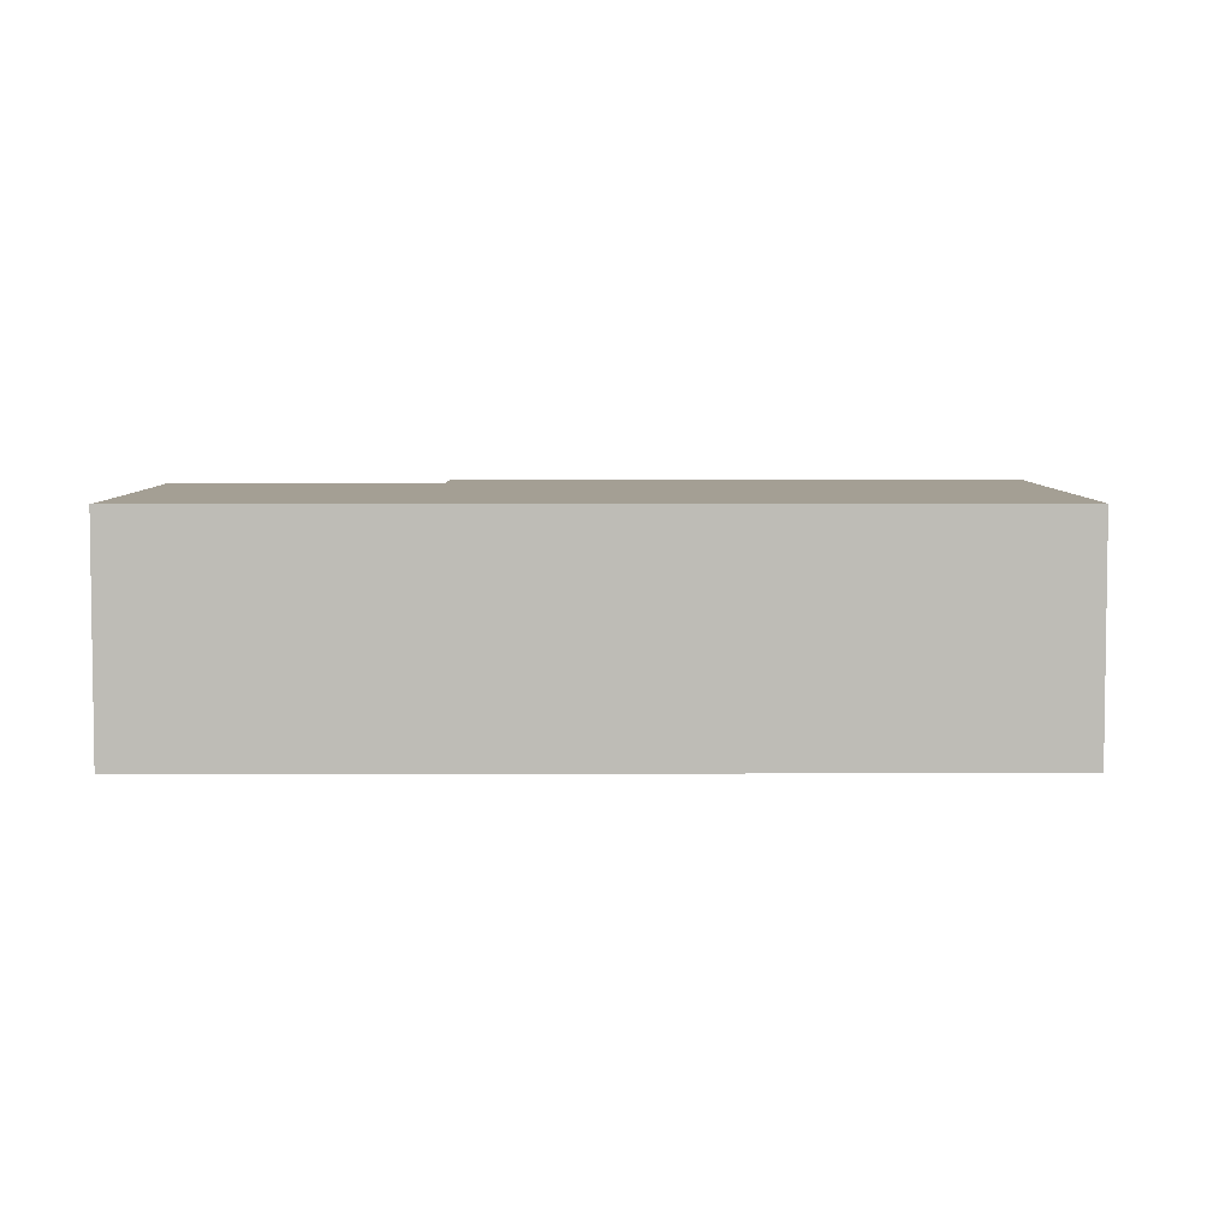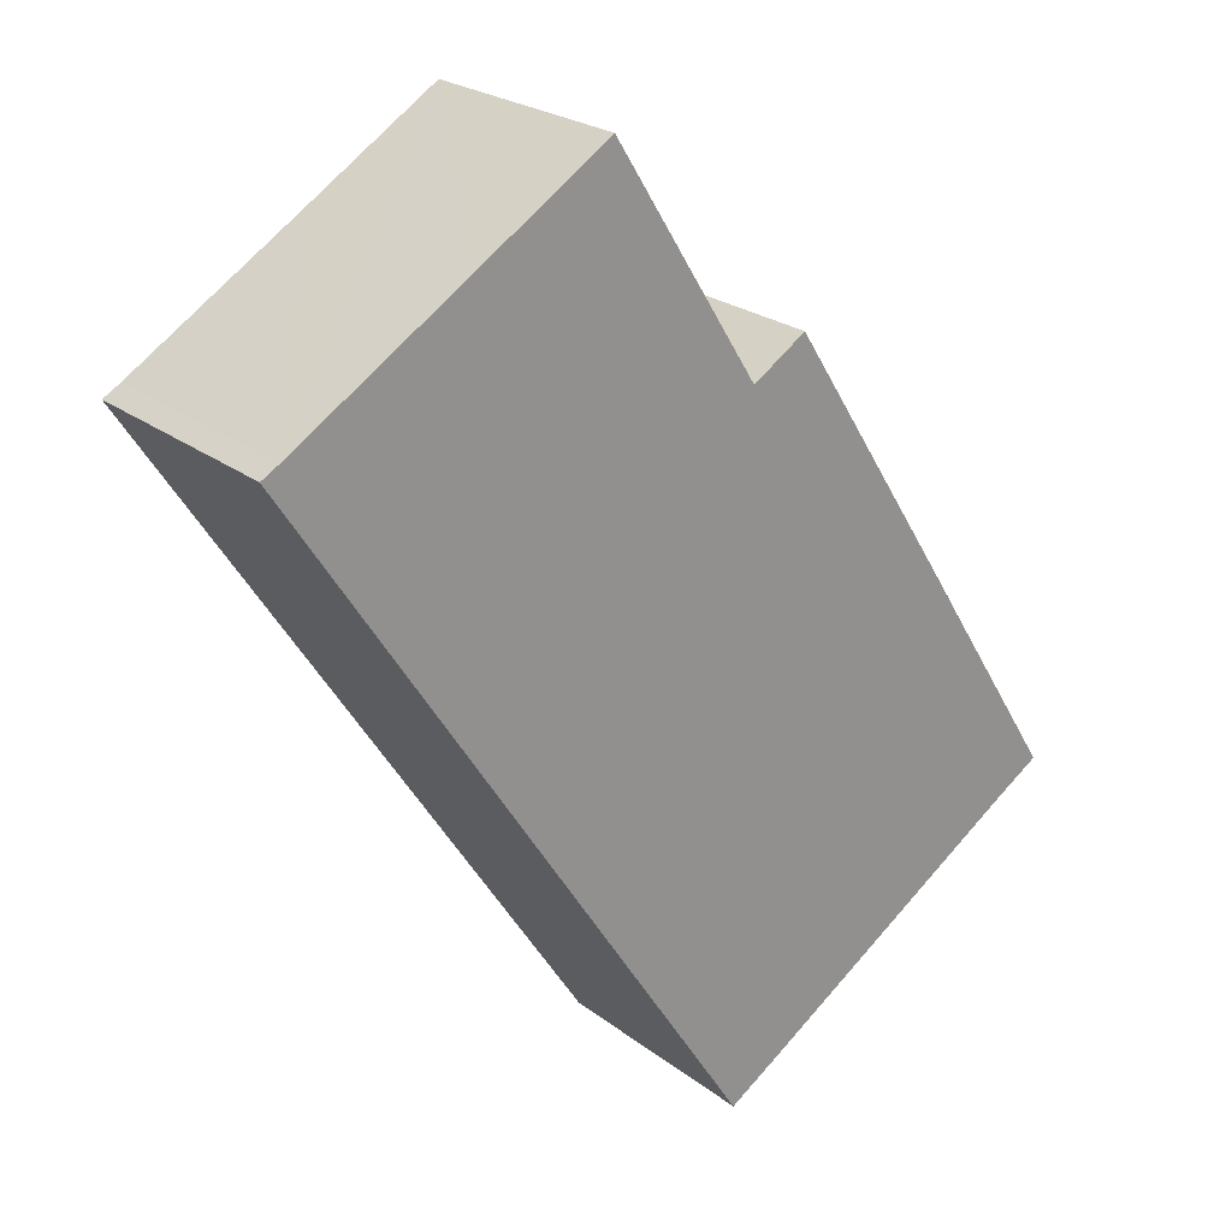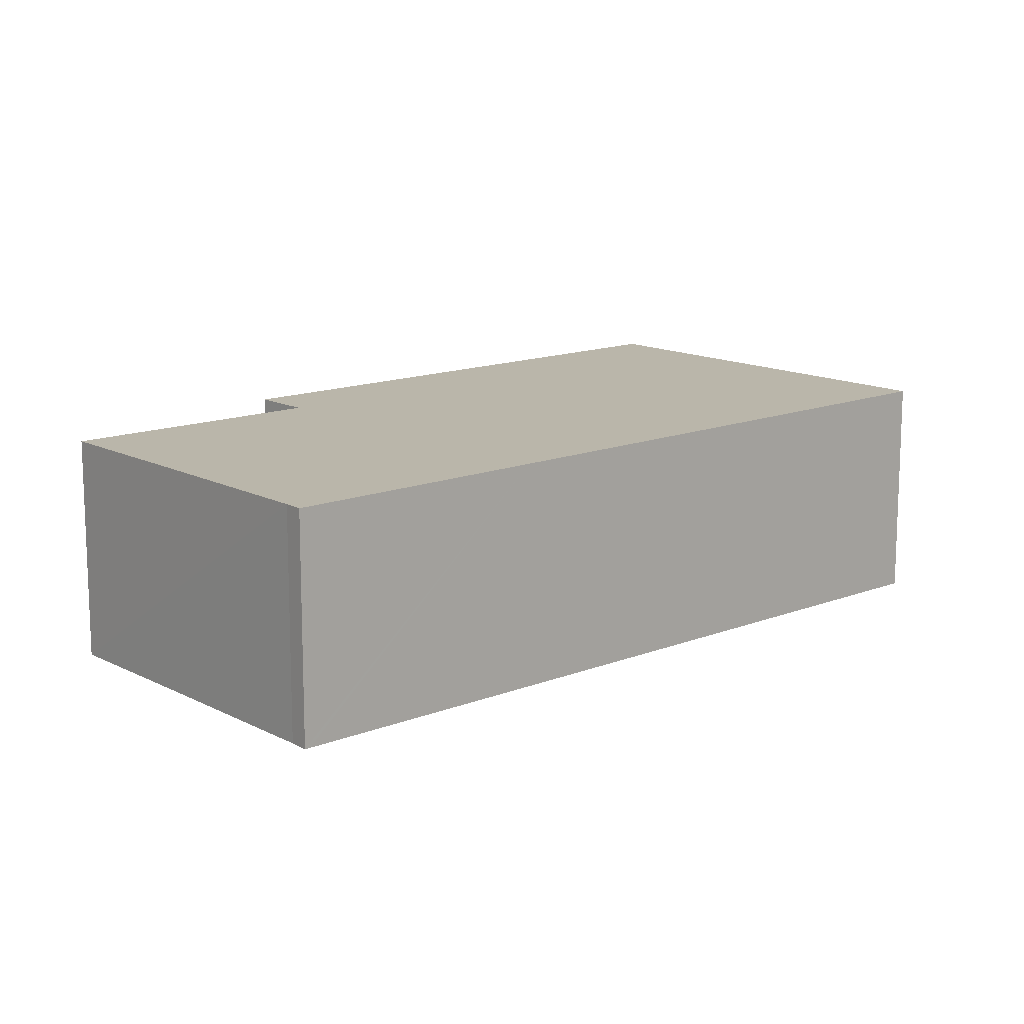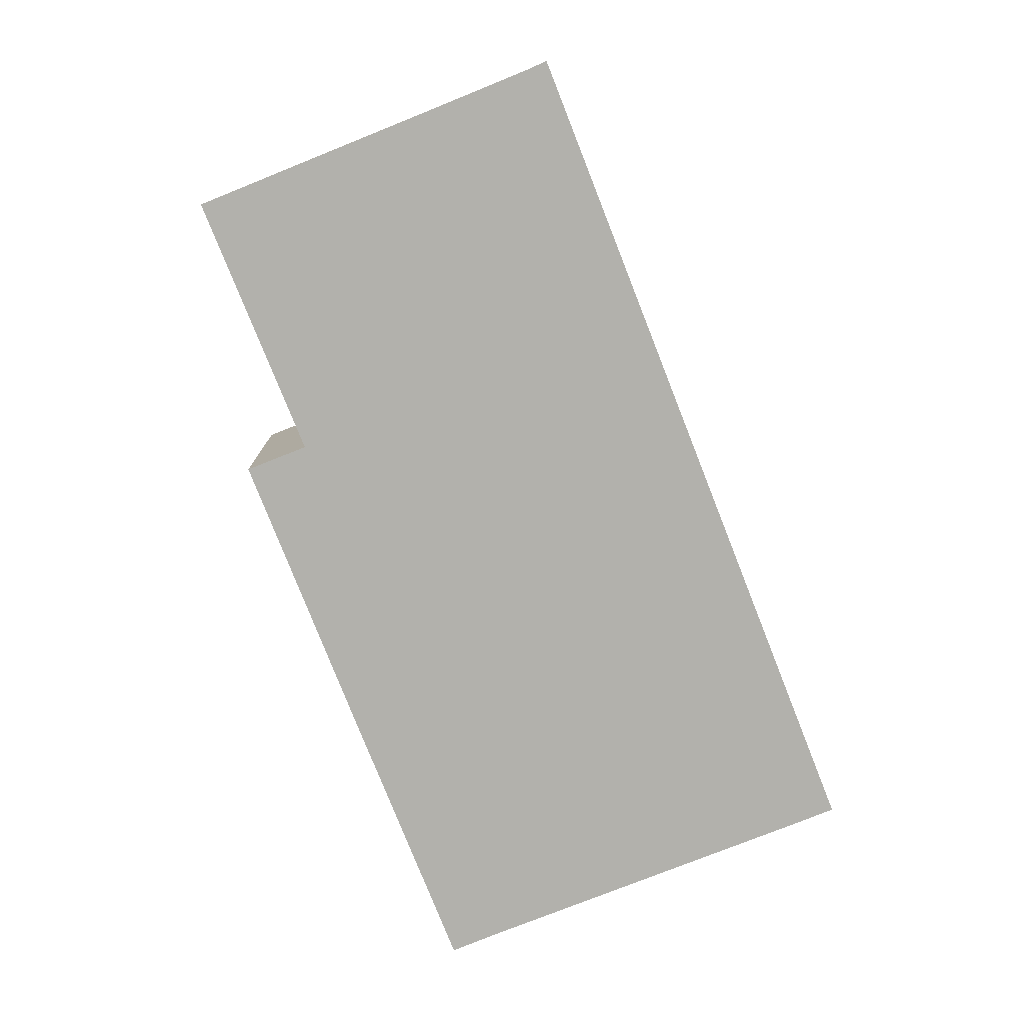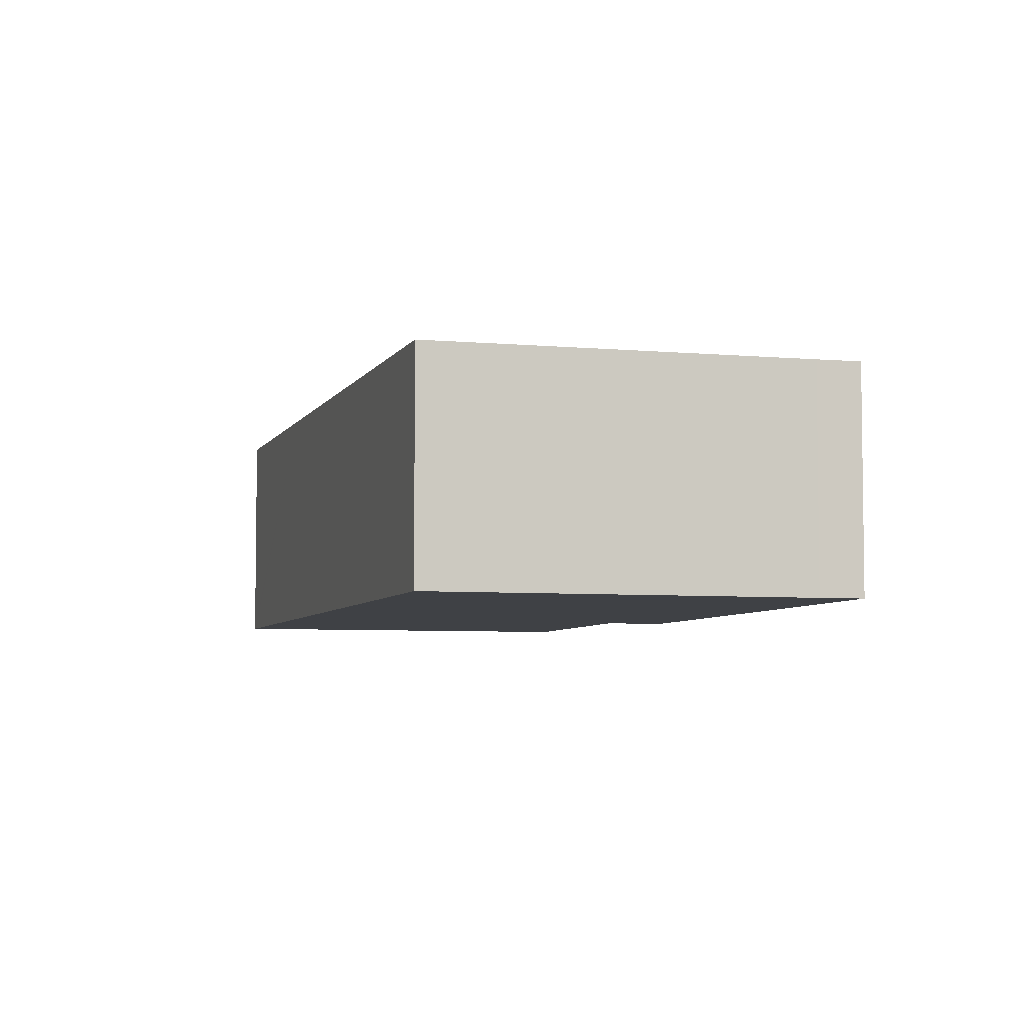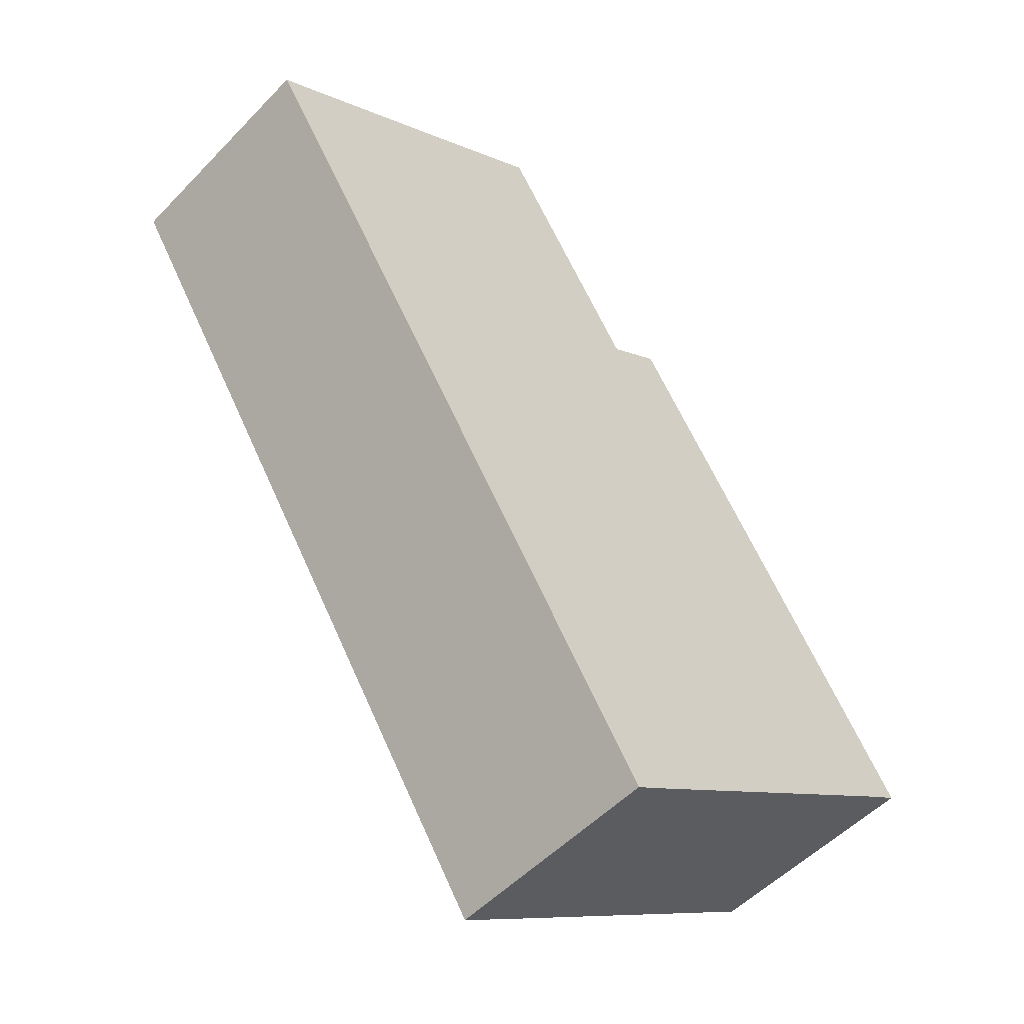
<metadata>
{"format":"obj","ext":"obj","renderer":"f3d","projection":"perspective","resolution":1024,"background":"white","views":[{"elev":5.5,"azim":122.2,"up":"+Y"},{"elev":23.7,"azim":141.4,"up":"+Z"},{"elev":13.8,"azim":81.2,"up":"+Y"},{"elev":-78.9,"azim":54.2,"up":"+Y"},{"elev":-5.4,"azim":-163.4,"up":"+Y"},{"elev":-52.2,"azim":137.8,"up":"+Z"}]}
</metadata>
<code>
v  0.012 7.026 0.019
v  1.204 7.026 -0.75
v  0 7.026 4.302e-16
v  2.752 7.026 4.339
v  10.08 7.026 -6.482
v  4.581 7.026 7.223
v  9.531 7.026 14.96
v  9.595 7.026 14.92
v  11.2 7.026 13.9
v  11.39 7.026 -7.315
v  15.65 7.026 20.99
v  11.42 7.026 -7.331
v  21.02 7.026 7.582
v  19.73 7.026 18.41
v  25.09 7.026 15.06
v  25.54 7.026 14.6
v  25.63 7.026 14.75
v  0 0 0
v  0.012 -1.163e-18 0.019
v  2.752 -2.657e-16 4.339
v  4.581 -4.423e-16 7.223
v  9.531 -9.163e-16 14.96
v  11.2 -8.51e-16 13.9
v  15.65 -1.285e-15 20.99
v  9.595 -9.138e-16 14.92
v  19.73 -1.127e-15 18.41
v  25.09 -9.221e-16 15.06
v  25.63 -9.029e-16 14.75
v  25.54 -8.942e-16 14.6
v  21.02 -4.643e-16 7.582
v  11.42 4.489e-16 -7.331
v  11.39 4.479e-16 -7.315
v  10.08 3.969e-16 -6.482
v  1.204 4.592e-17 -0.75
g defaultobject
f 1 2 3
f 2 1 4
f 2 4 5
f 5 4 6
f 5 6 7
f 5 7 8
f 5 8 9
f 5 9 10
f 10 9 11
f 10 11 12
f 12 11 13
f 13 11 14
f 13 14 15
f 13 15 16
f 16 15 17
f 18 1 3
f 1 18 4
f 4 18 6
f 6 18 7
f 7 18 19
f 7 19 20
f 7 20 21
f 7 21 22
f 23 11 9
f 11 23 24
f 22 8 7
f 8 22 9
f 9 22 23
f 23 22 25
f 24 14 11
f 14 24 15
f 15 24 26
f 15 26 27
f 27 17 15
f 17 27 28
f 28 16 17
f 16 28 13
f 13 28 29
f 13 29 30
f 13 30 12
f 12 30 31
f 32 12 31
f 12 32 10
f 10 32 33
f 10 33 5
f 5 33 34
f 5 34 2
f 2 34 18
f 2 18 3
f 27 29 28
f 29 27 30
f 30 27 26
f 30 26 24
f 30 24 23
f 30 23 31
f 31 23 25
f 31 25 22
f 31 22 21
f 31 21 20
f 31 20 19
f 31 19 32
f 32 19 34
f 32 34 33
f 34 19 18

</code>
